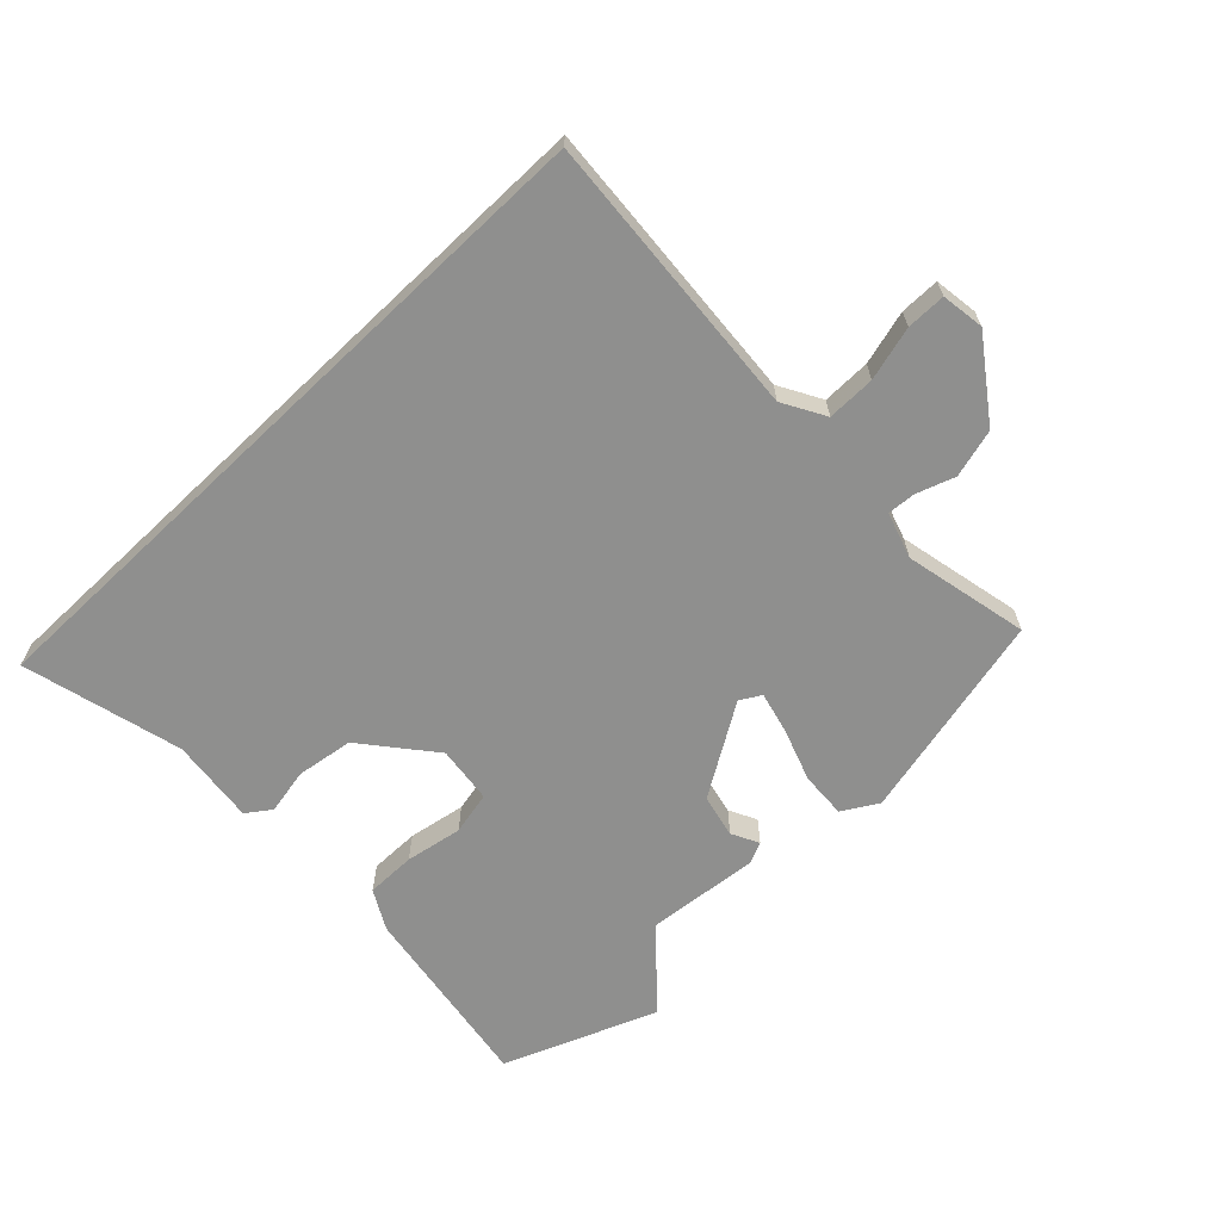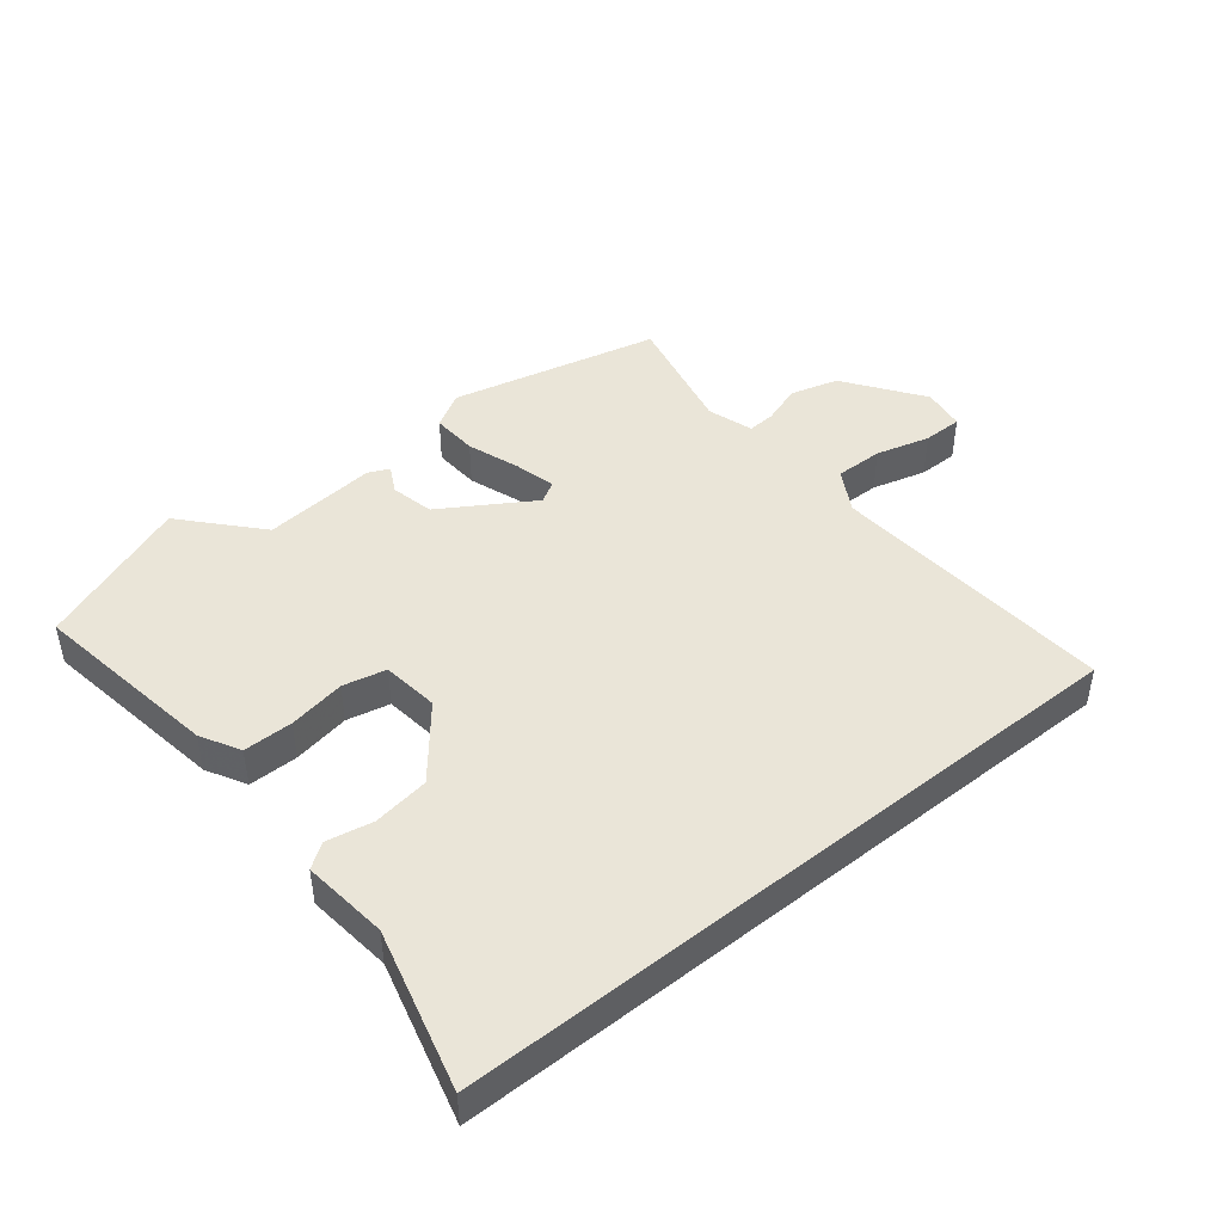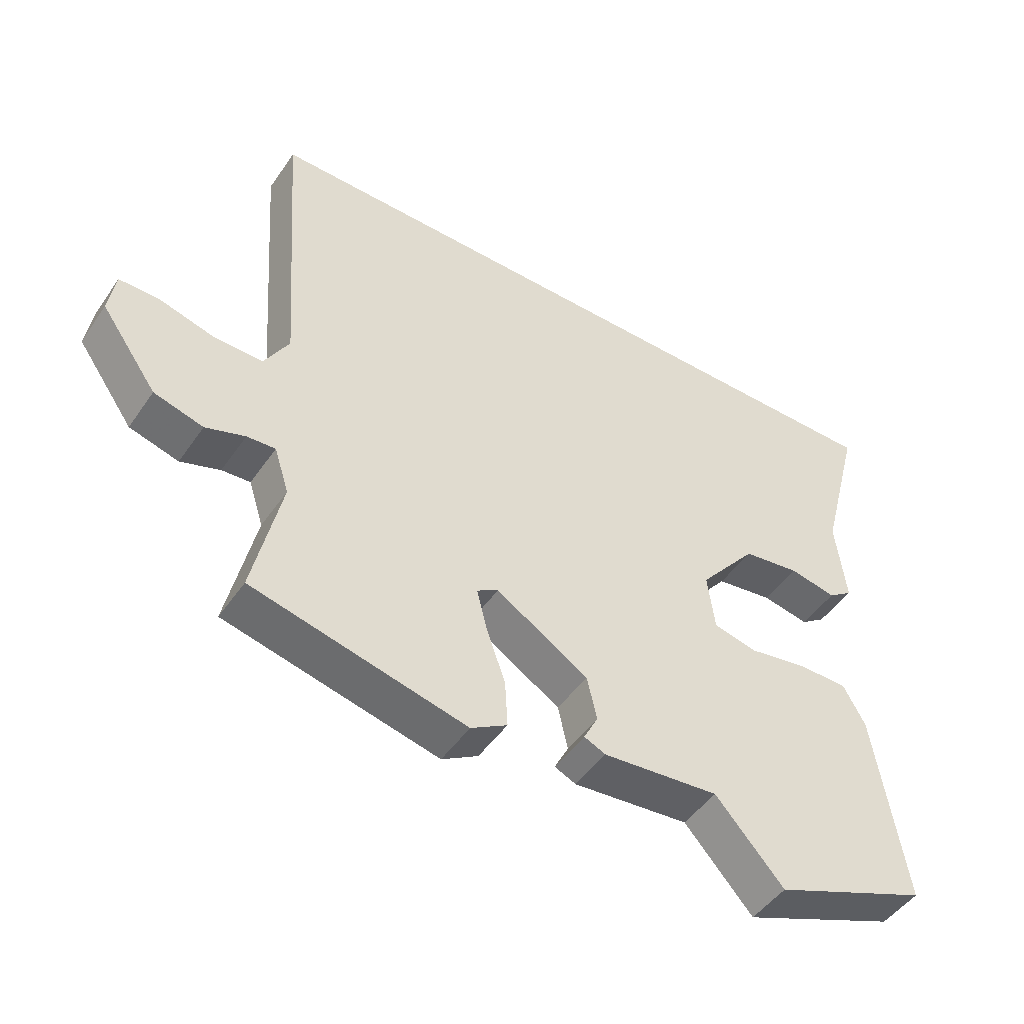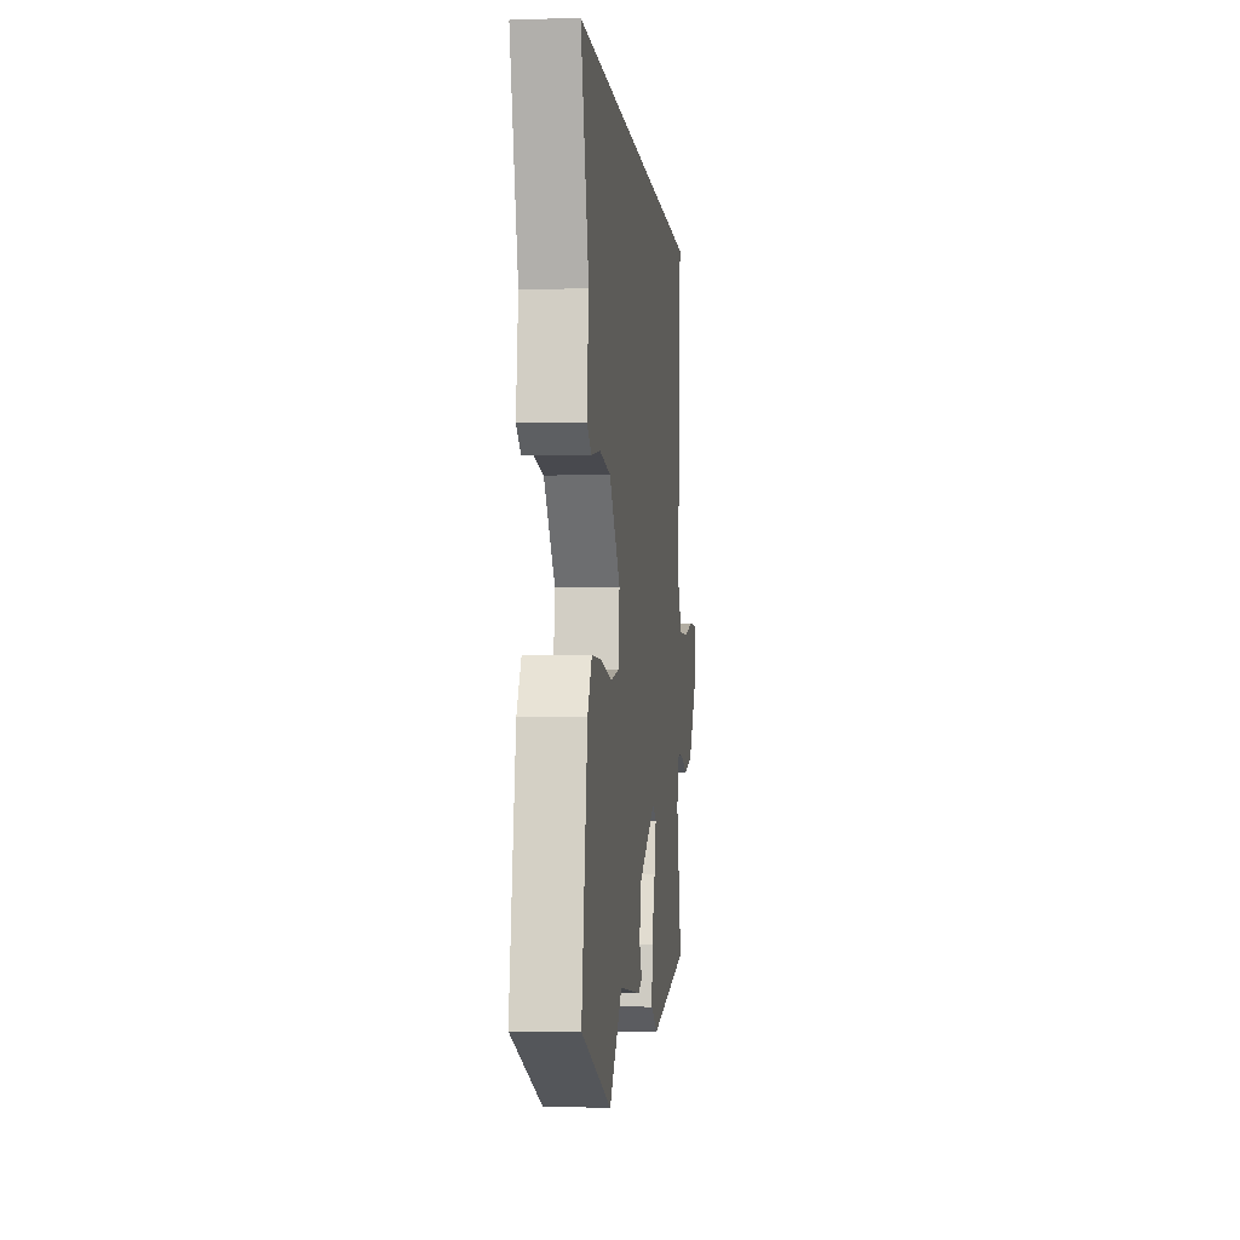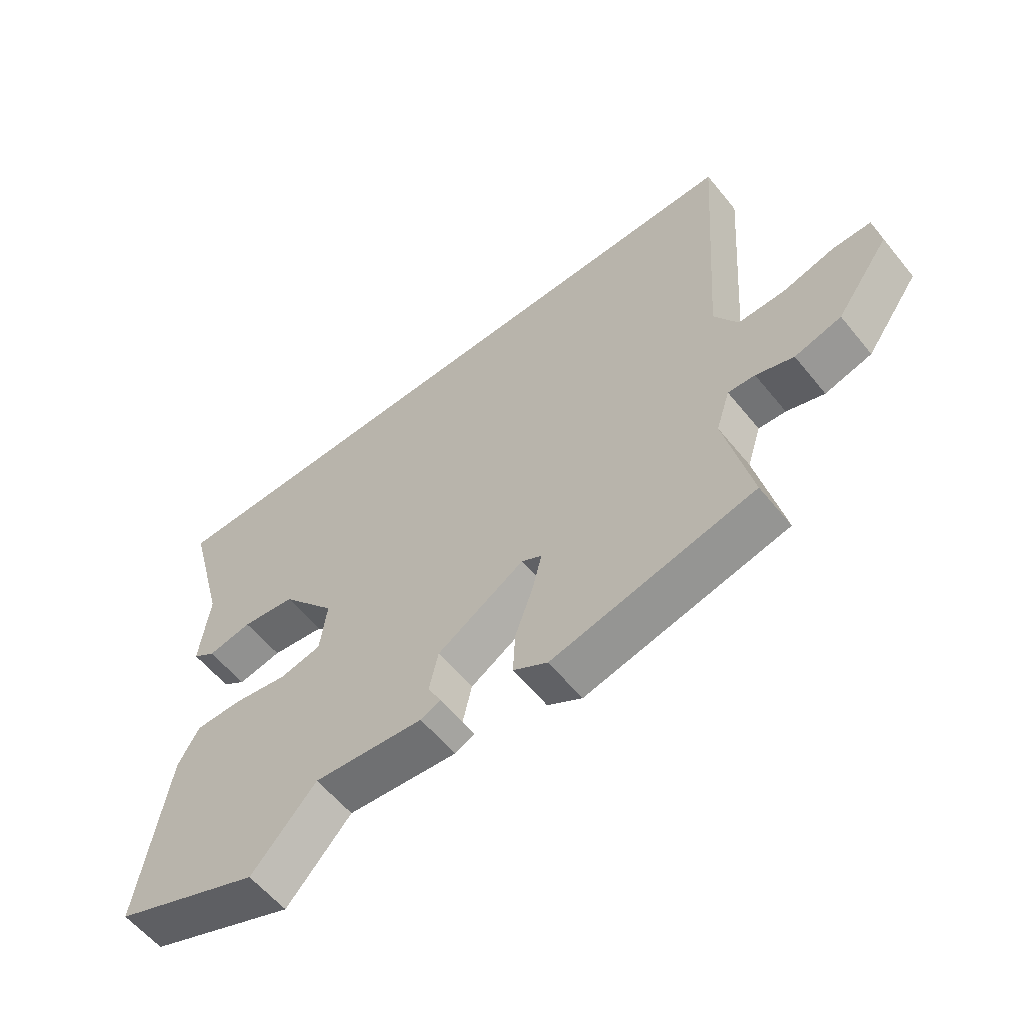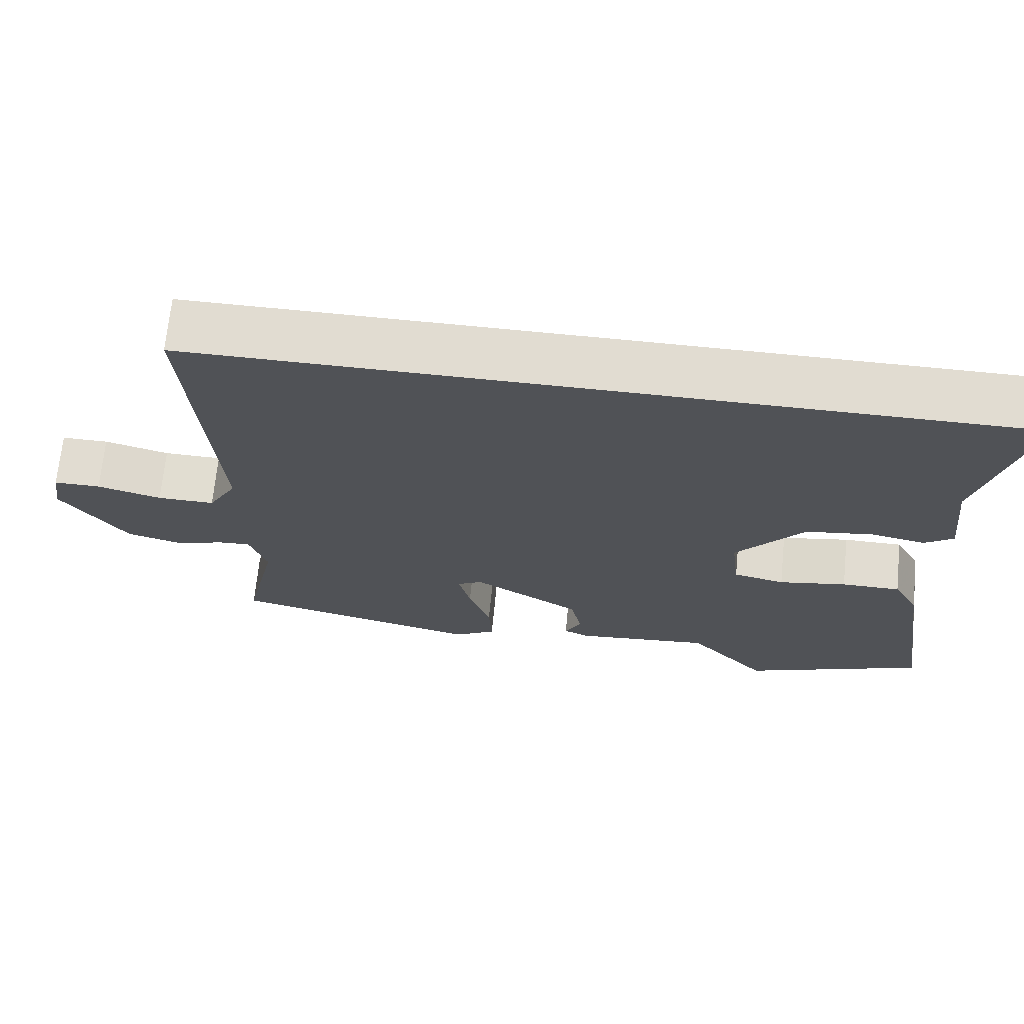
<metadata>
{"format":"obj","ext":"obj","renderer":"f3d","projection":"perspective","resolution":1024,"background":"white","views":[{"elev":-65.2,"azim":43.6,"up":"+Y"},{"elev":45.0,"azim":-38.9,"up":"+Y"},{"elev":-48.1,"azim":147.0,"up":"+Z"},{"elev":-4.3,"azim":-83.7,"up":"+Z"},{"elev":-58.7,"azim":38.8,"up":"+Z"},{"elev":69.0,"azim":-174.3,"up":"+Z"}]}
</metadata>
<code>
v -0.326 0.07 -0.569
v -0.567 0.07 -0.474
v -0.521 0.07 -0.174
v -0.487 0.07 -0.112
v -0.409 0.07 -0.112
v -0.319 0.07 -0.128
v -0.251 0.07 -0.113
v -0.24 0.07 -0.023
v -0.33 0.07 0.087
v -0.419 0.07 0.1
v -0.492 0.07 0.086
v -0.53 0.07 0.113
v -0.515 0.07 0.248
v -0.581 0.07 0.5
v 0.508 0.07 0.5
v 0.475 0.07 0.048
v 0.513 0.07 -0.019
v 0.589 0.07 -0.018
v 0.674 0.07 0.005
v 0.736 0.07 0.005
v 0.746 0.07 -0.063
v 0.659 0.07 -0.185
v 0.583 0.07 -0.206
v 0.522 0.07 -0.185
v 0.478 0.07 -0.182
v 0.455 0.07 -0.254
v 0.498 0.07 -0.45
v 0.168 0.07 -0.527
v 0.112 0.07 -0.494
v 0.116 0.07 -0.421
v 0.145 0.07 -0.338
v 0.161 0.07 -0.273
v 0.128 0.07 -0.254
v -0.015 0.07 -0.343
v -0.03 0.07 -0.411
v -0.008 0.07 -0.454
v -0.041 0.07 -0.469
v -0.221 0.07 -0.452
v -0.326 0 -0.569
v -0.567 0 -0.474
v -0.521 0 -0.174
v -0.487 0 -0.112
v -0.409 0 -0.112
v -0.319 0 -0.128
v -0.251 0 -0.113
v -0.24 0 -0.023
v -0.33 0 0.087
v -0.419 0 0.1
v -0.492 0 0.086
v -0.53 0 0.113
v -0.515 0 0.248
v -0.581 0 0.5
v 0.508 0 0.5
v 0.475 0 0.048
v 0.513 0 -0.019
v 0.589 0 -0.018
v 0.674 0 0.005
v 0.736 0 0.005
v 0.746 0 -0.063
v 0.659 0 -0.185
v 0.583 0 -0.206
v 0.522 0 -0.185
v 0.478 0 -0.182
v 0.455 0 -0.254
v 0.498 0 -0.45
v 0.168 0 -0.527
v 0.112 0 -0.494
v 0.116 0 -0.421
v 0.145 0 -0.338
v 0.161 0 -0.273
v 0.128 0 -0.254
v -0.015 0 -0.343
v -0.03 0 -0.411
v -0.008 0 -0.454
v -0.041 0 -0.469
v -0.221 0 -0.452
f 35 36 37 38
f 34 35 38
f 33 34 38
f 28 29 30 31
f 26 27 28 31
f 25 26 31 32
f 21 22 23 24
f 21 24 25
f 18 19 20 21
f 17 18 21 25
f 16 17 25 32
f 13 14 15 16
f 10 11 12 13
f 9 10 13 16
f 8 9 16 32
f 3 4 5 6
f 3 6 7
f 38 1 2 3
f 33 38 3 7
f 8 32 33
f 7 8 33
f 76 75 74 73
f 76 73 72
f 76 72 71
f 69 68 67 66
f 69 66 65 64
f 70 69 64 63
f 62 61 60 59
f 63 62 59
f 59 58 57 56
f 63 59 56 55
f 70 63 55 54
f 54 53 52 51
f 51 50 49 48
f 54 51 48 47
f 70 54 47 46
f 44 43 42 41
f 45 44 41
f 41 40 39 76
f 45 41 76 71
f 71 70 46
f 71 46 45
f 1 39 40 2
f 2 40 41 3
f 3 41 42 4
f 4 42 43 5
f 5 43 44 6
f 6 44 45 7
f 7 45 46 8
f 8 46 47 9
f 9 47 48 10
f 10 48 49 11
f 11 49 50 12
f 12 50 51 13
f 13 51 52 14
f 14 52 53 15
f 15 53 54 16
f 16 54 55 17
f 17 55 56 18
f 18 56 57 19
f 19 57 58 20
f 20 58 59 21
f 21 59 60 22
f 22 60 61 23
f 23 61 62 24
f 24 62 63 25
f 25 63 64 26
f 26 64 65 27
f 27 65 66 28
f 28 66 67 29
f 29 67 68 30
f 30 68 69 31
f 31 69 70 32
f 32 70 71 33
f 33 71 72 34
f 34 72 73 35
f 35 73 74 36
f 36 74 75 37
f 37 75 76 38
f 38 76 39 1

</code>
